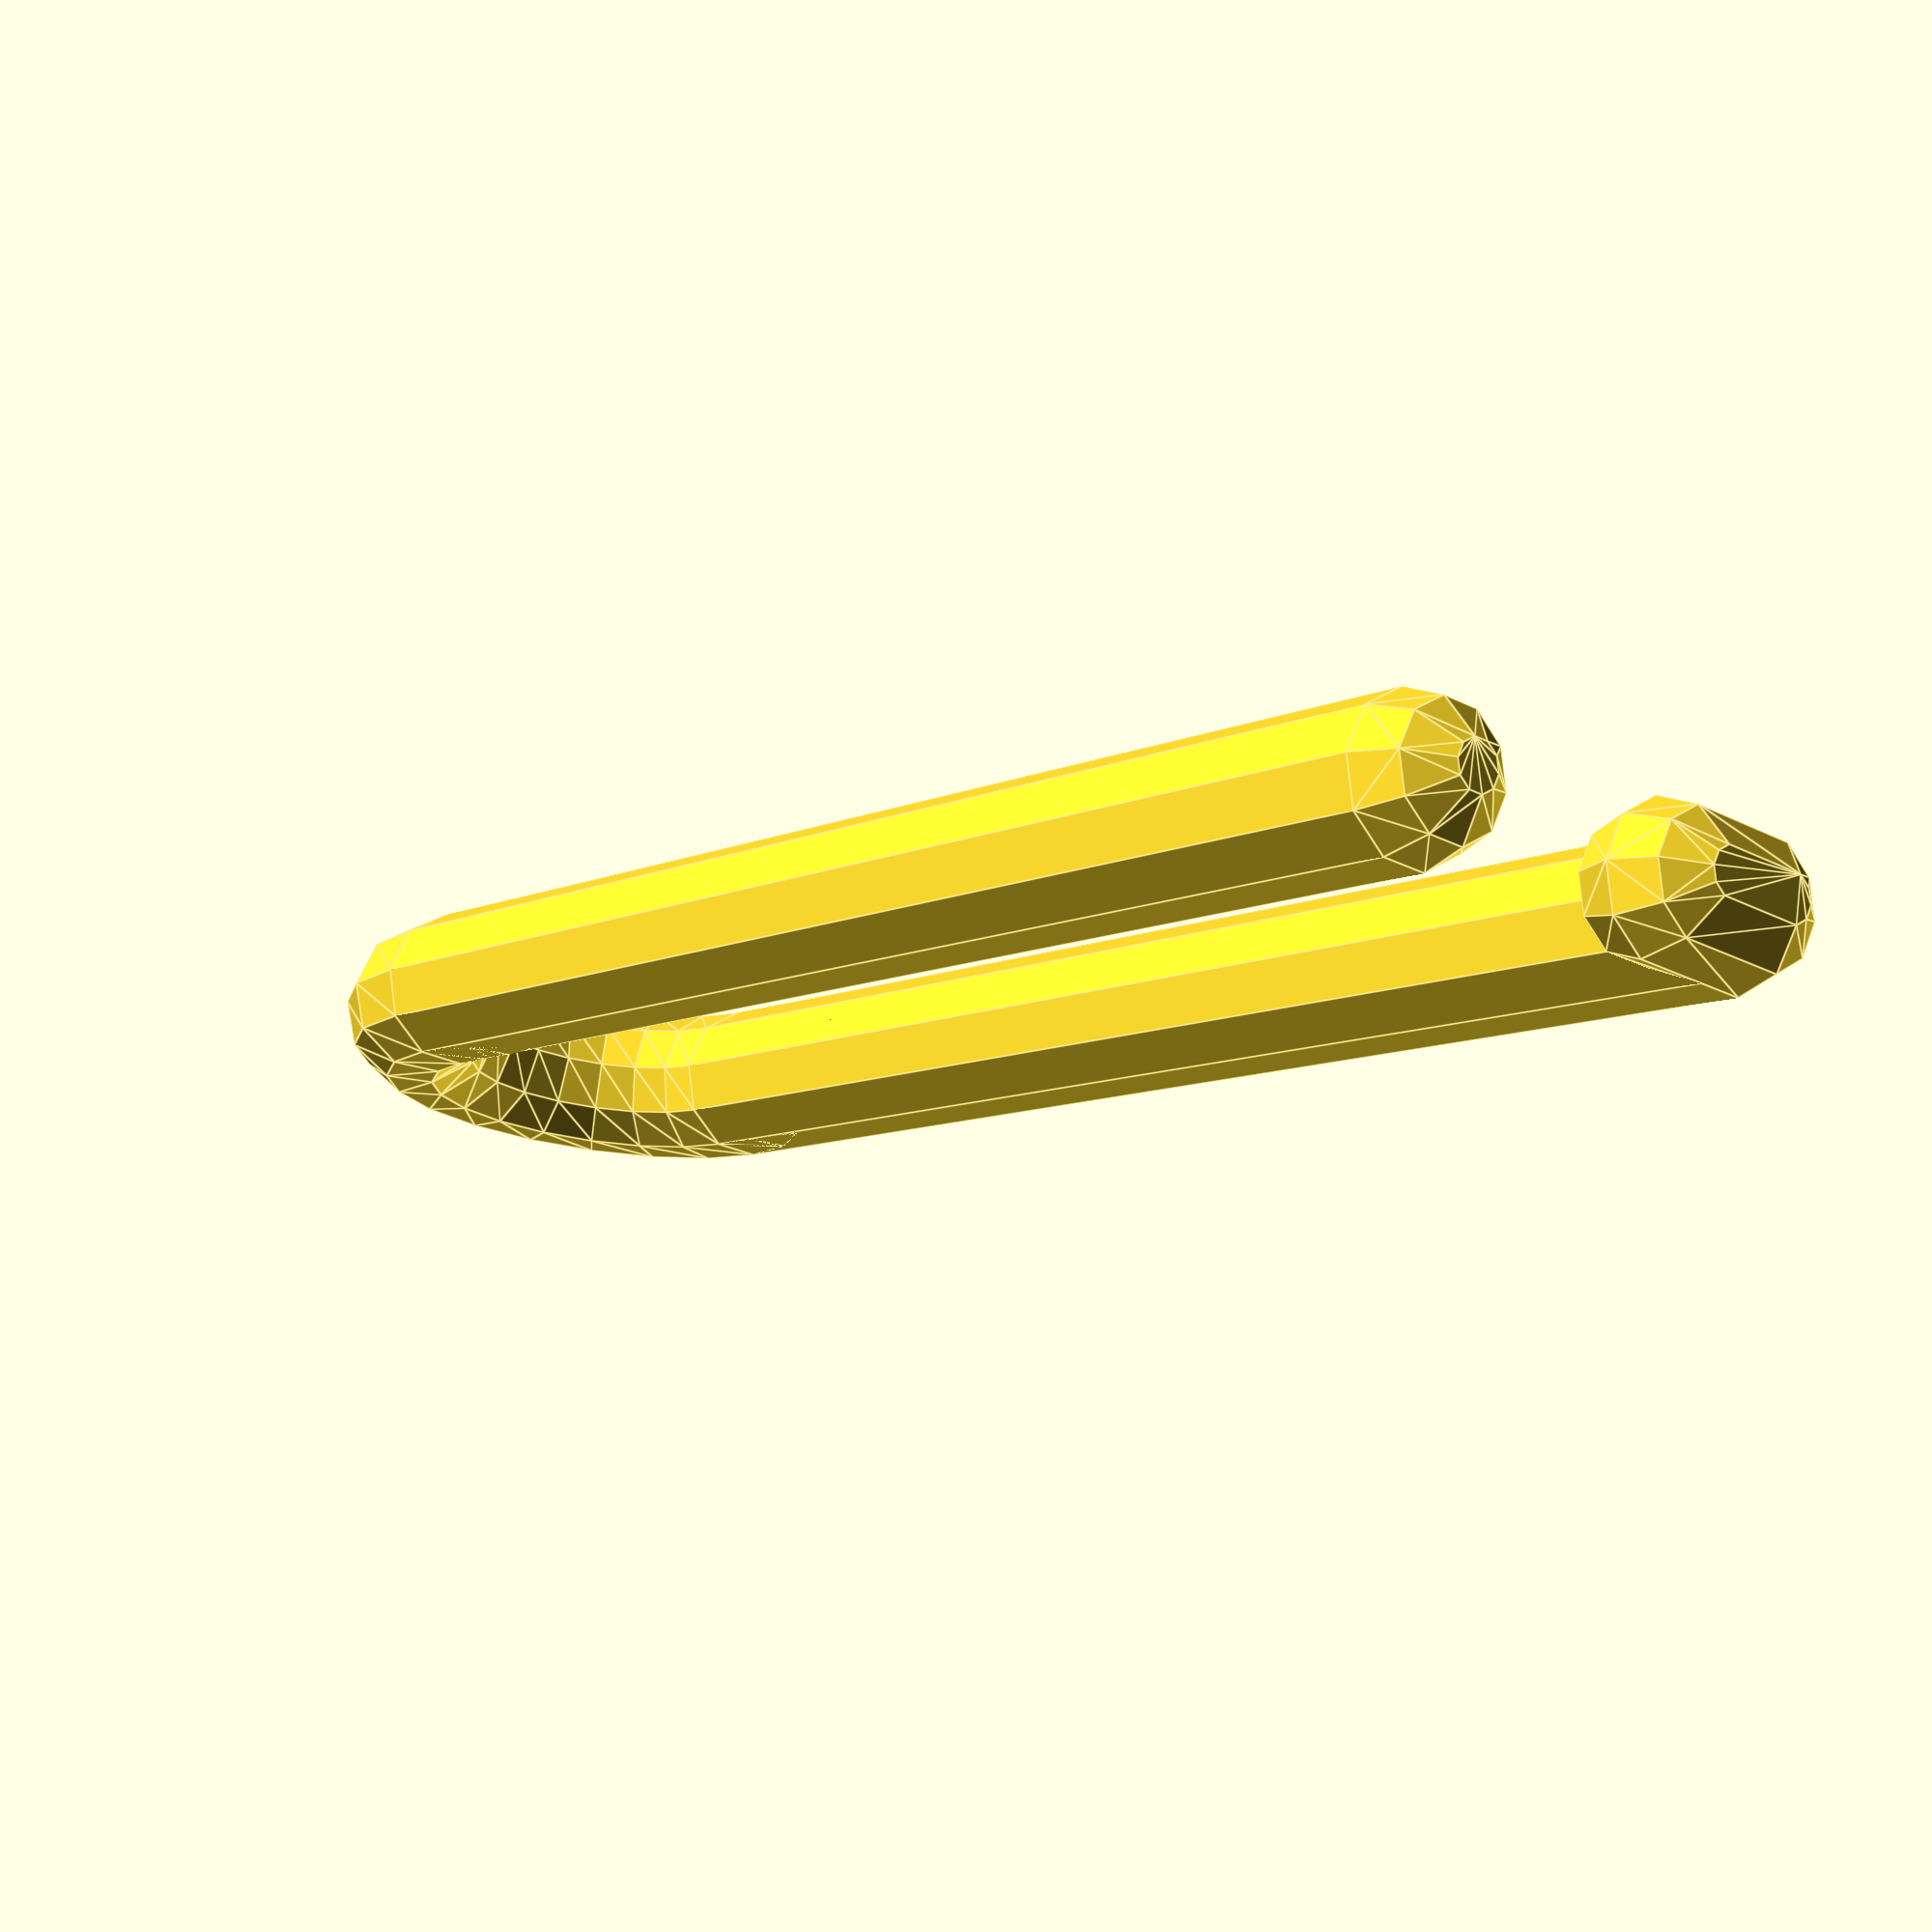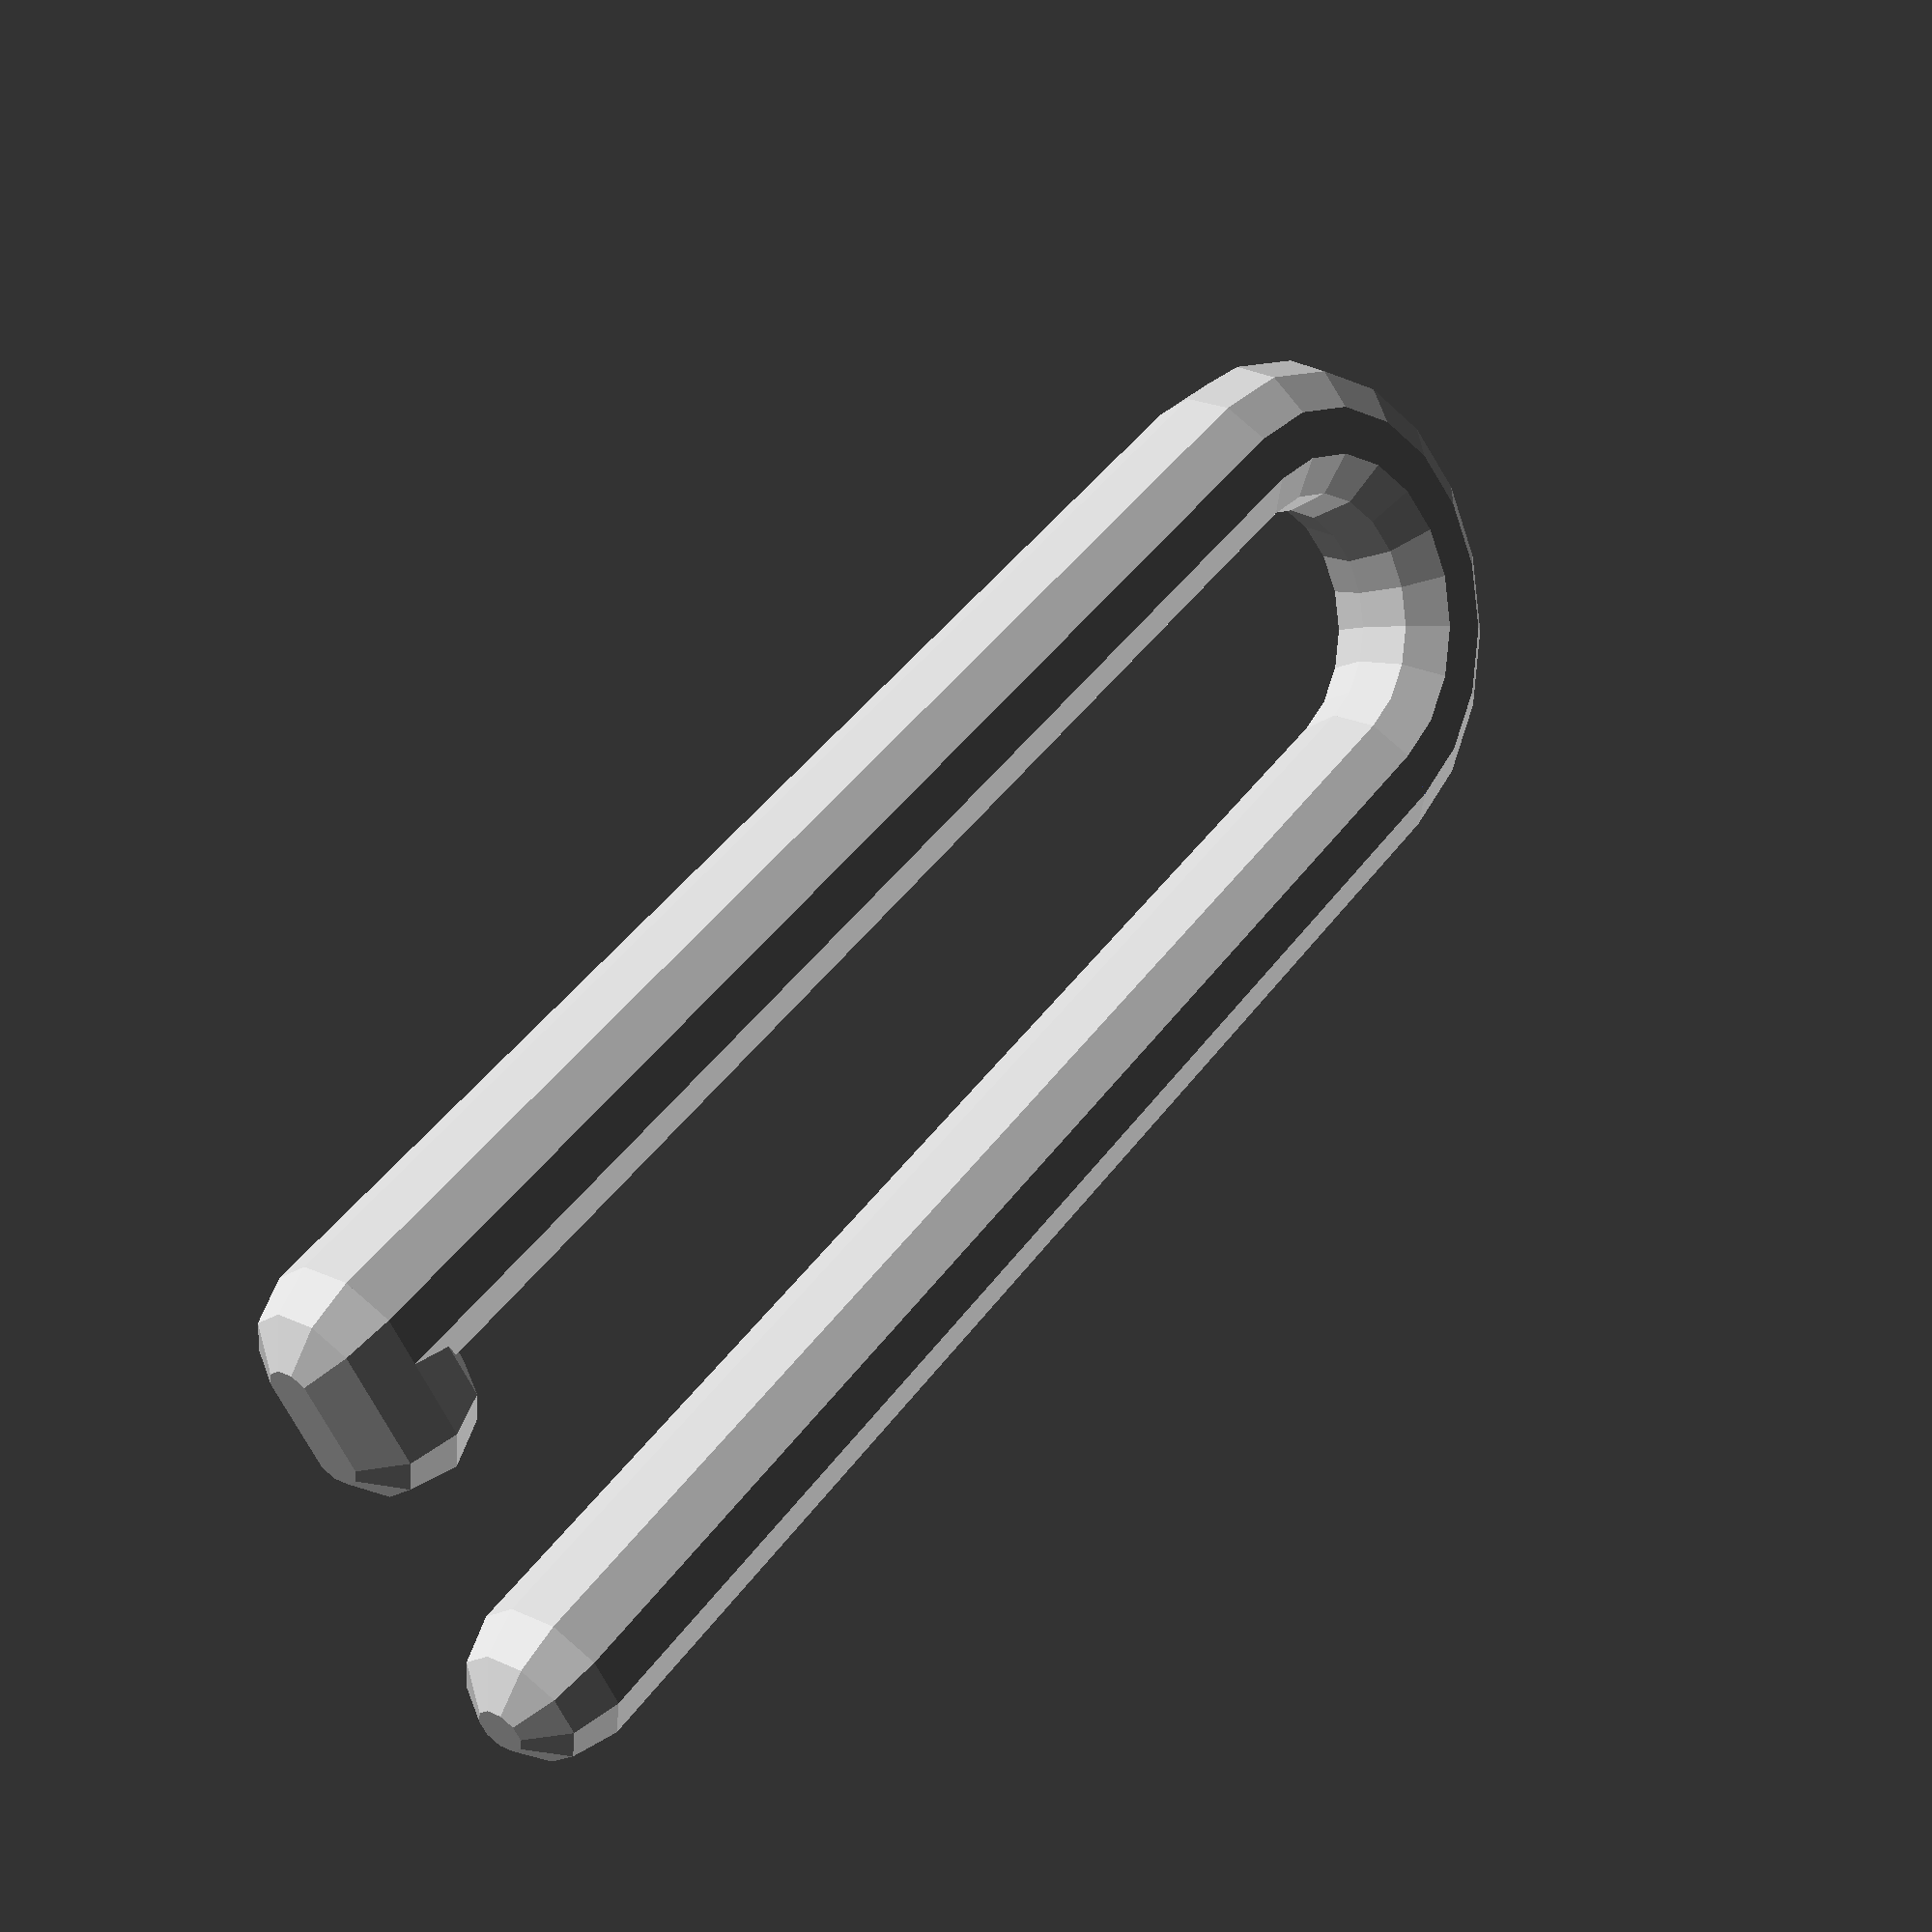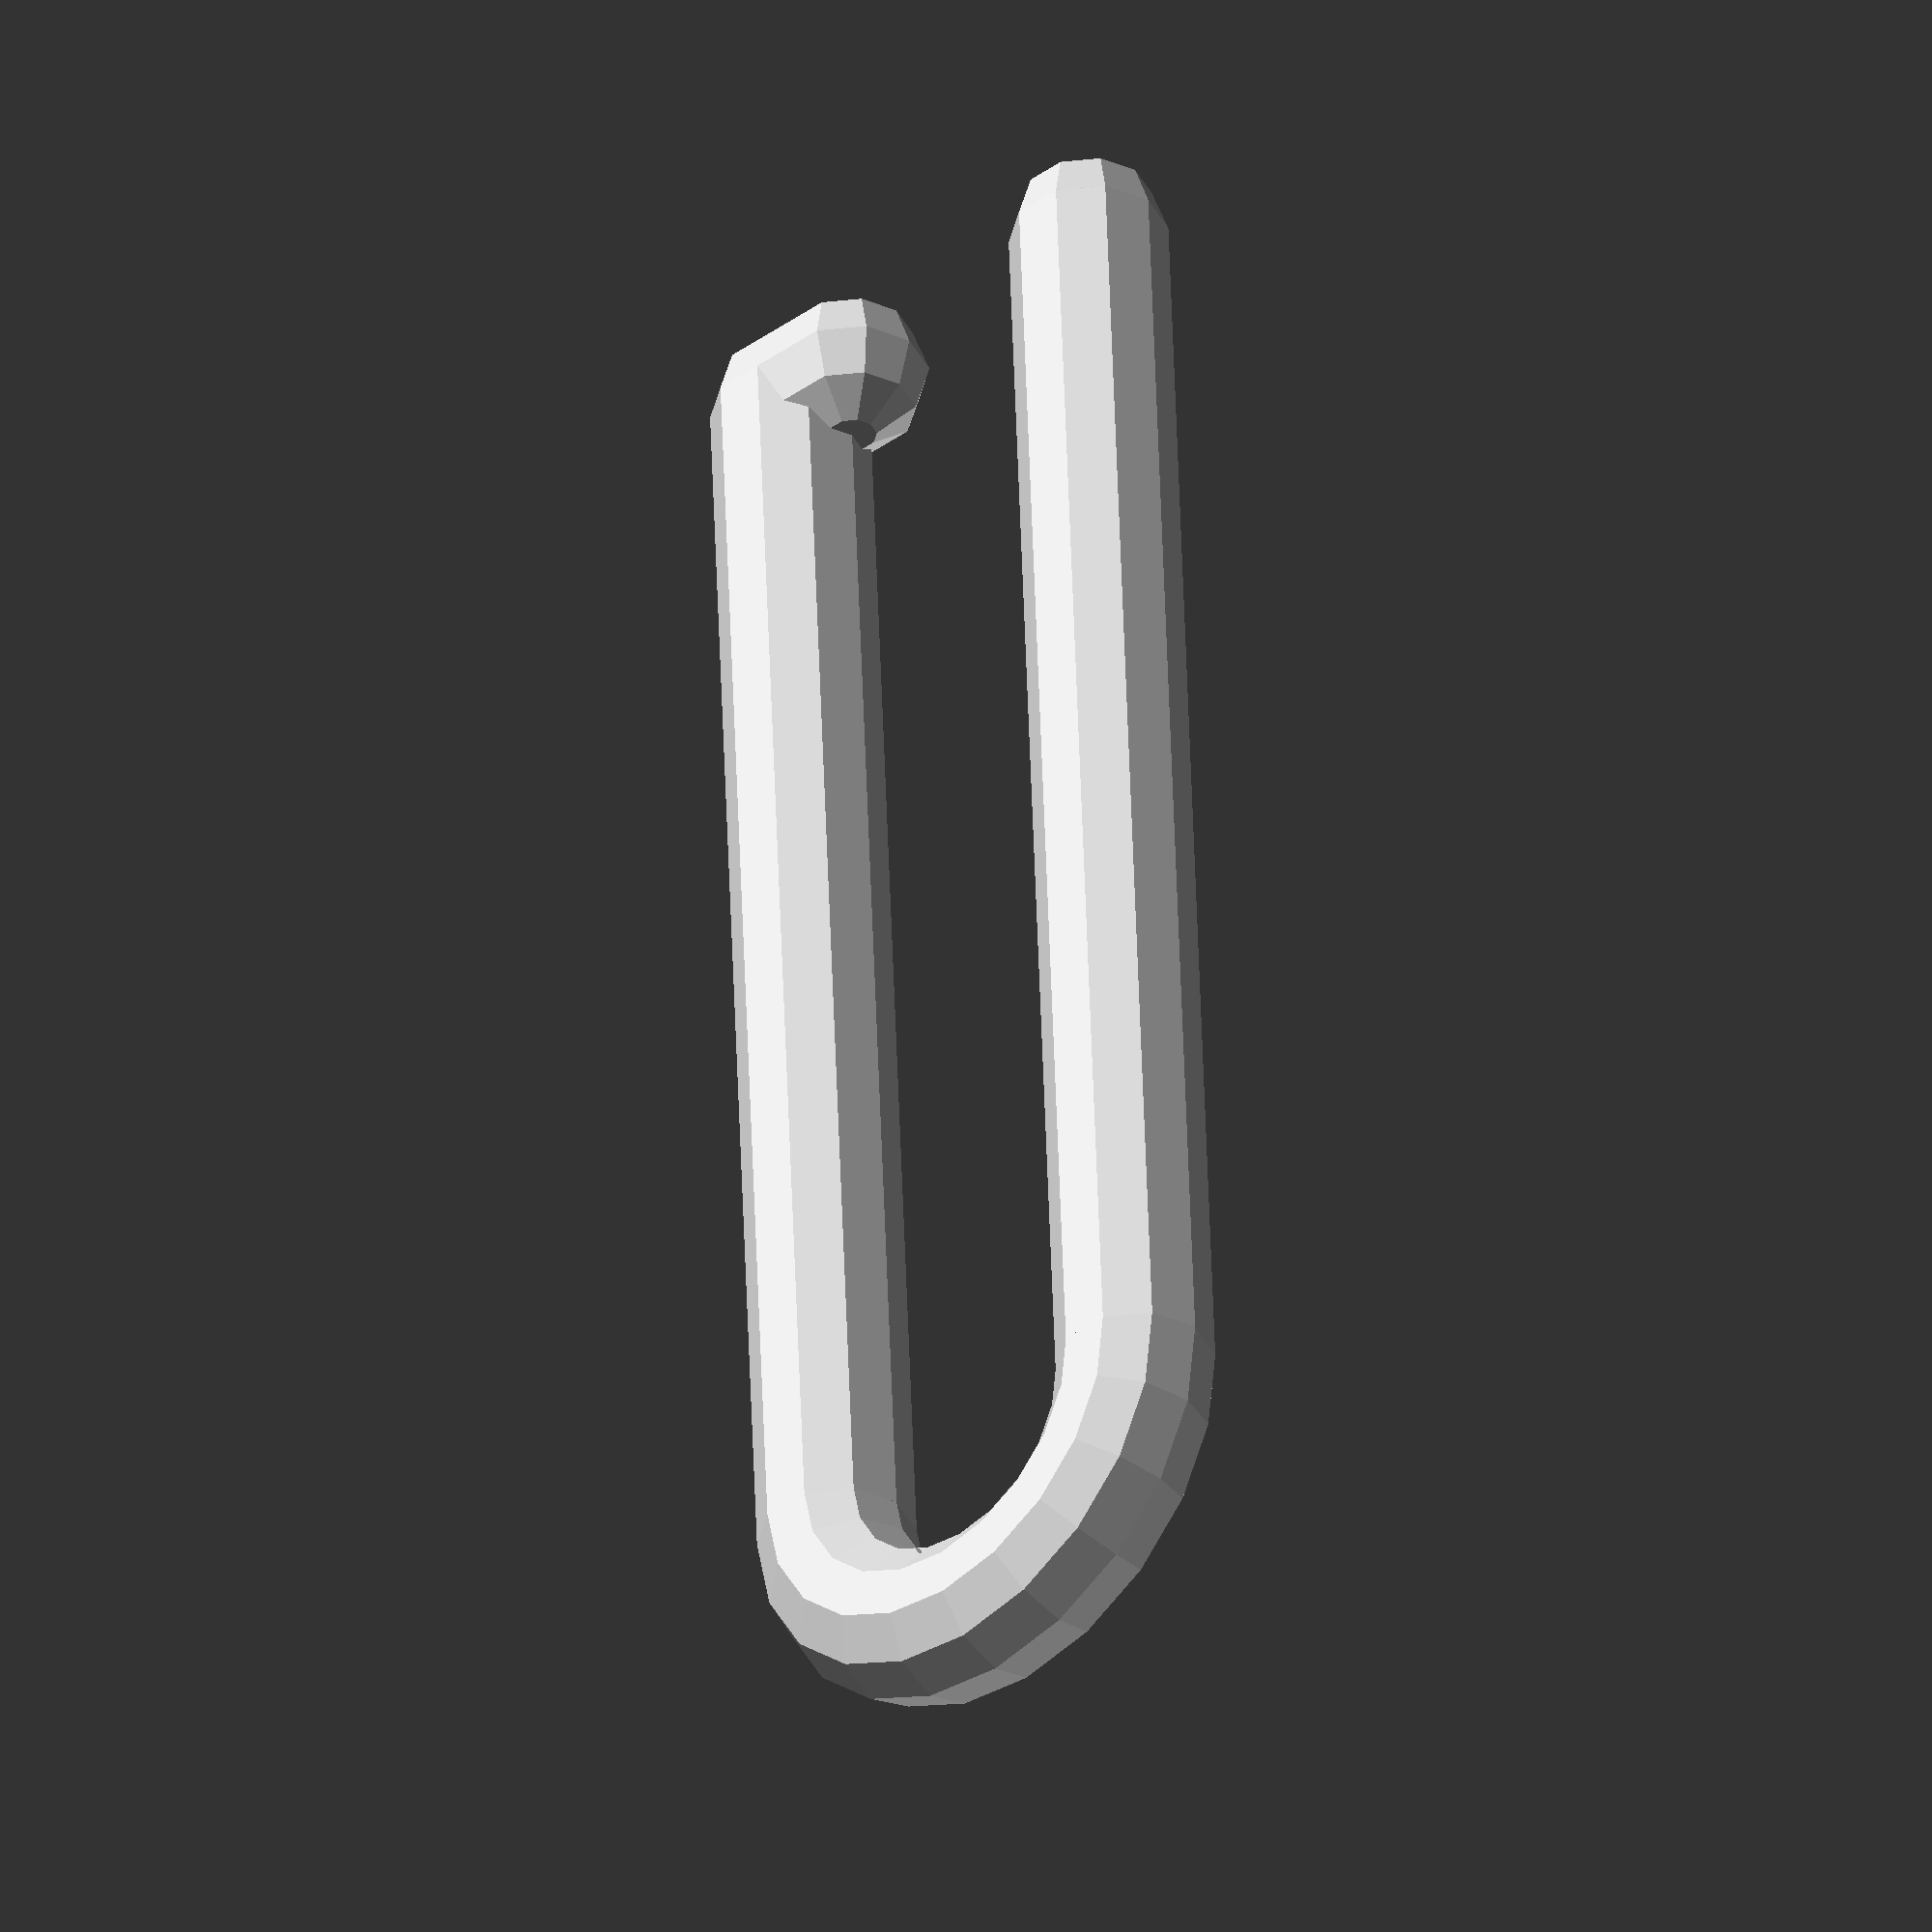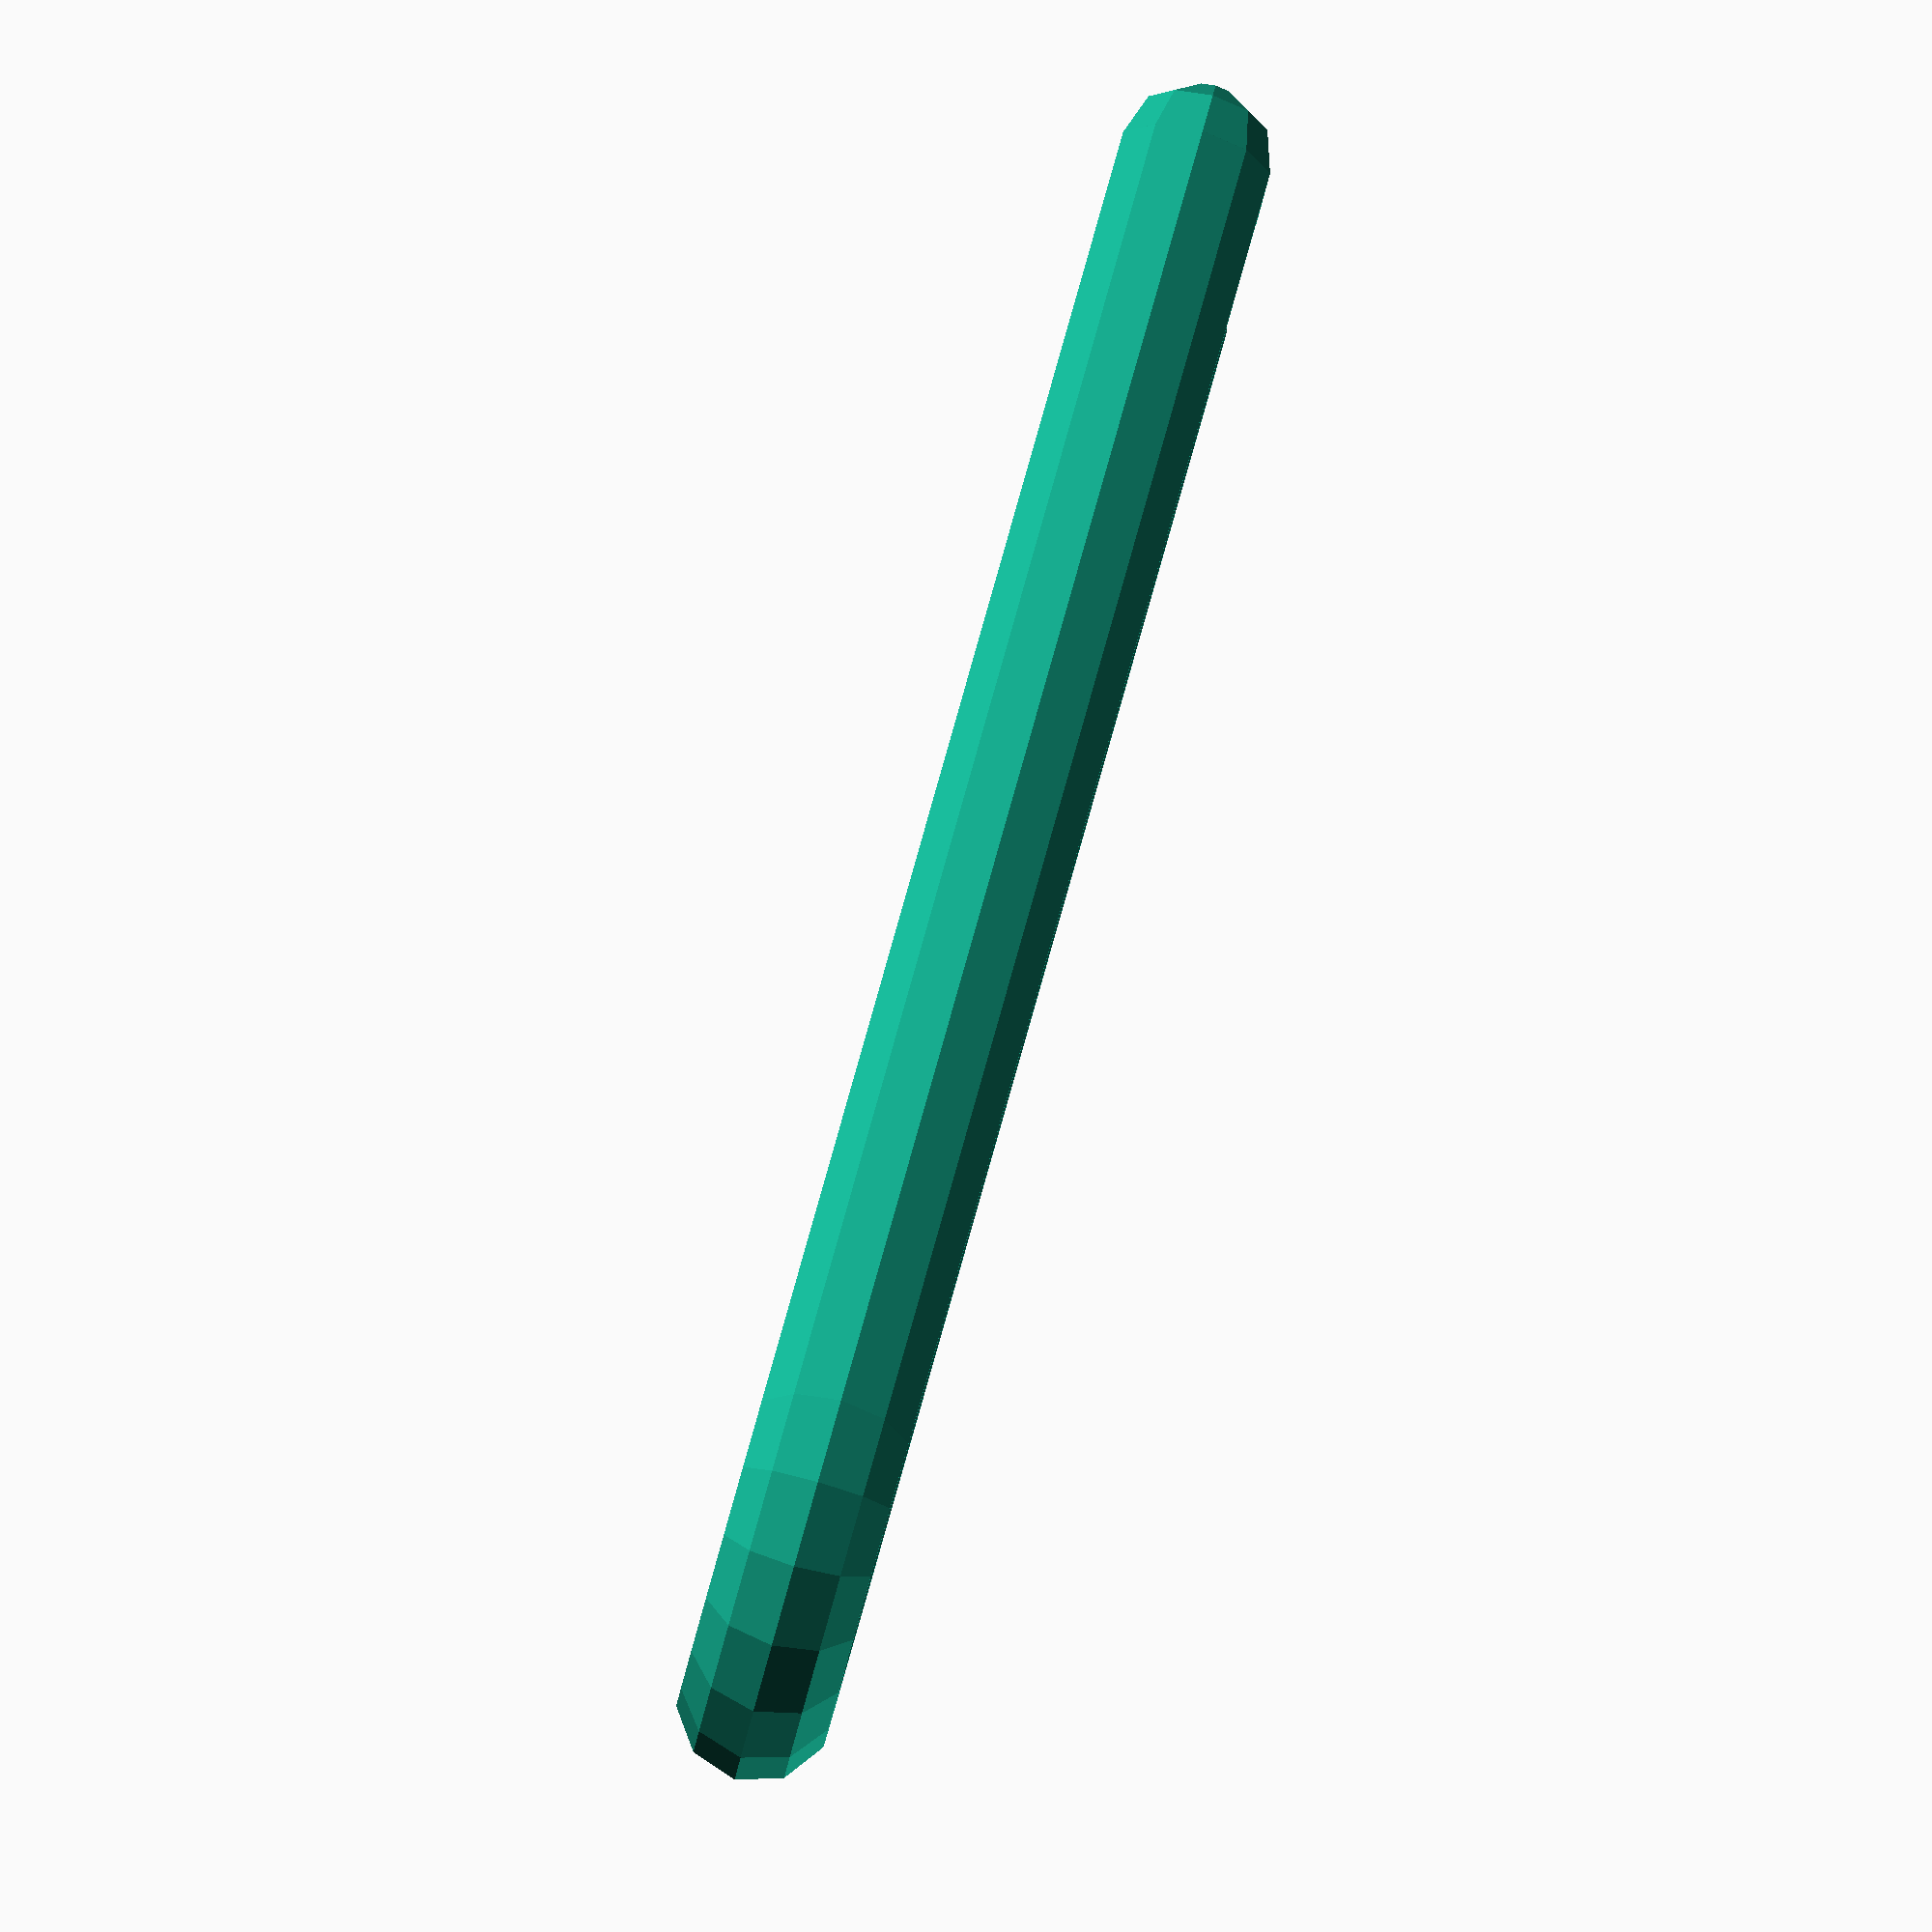
<openscad>
thickness = 10;
gap = 15;
length = 90;
lip_length = 5;
fragments = 10;

module arms (){
  arm(0, true);
  arm(gap+thickness, false);
}

module arm(xOffset, lip){
  translate([xOffset, 0, 0])
  cylinder(r=thickness/2, h=length, $fn=fragments);

  // Round tip:
  translate([xOffset, 0, length])
  hull(){
    sphere($fn=fragments, r=thickness/2);

    if (lip) {
      translate([lip_length,0,0])
      sphere($fn=fragments, r=thickness/2);
    }
  }
}

module corner() {
  difference(){

    rotate_extrude($fn=fragments * 2)
      translate([gap/2 + thickness/2, 0, 0])
      circle(r=thickness/2, $fn=fragments);

    translate([-thickness/2 - gap, (length + thickness + gap) /-1, -thickness])
    cube([thickness + gap*2, length + thickness + gap, thickness * 2]);

  }
}

rotate(v=[1,0,0], a=90)
translate([-(gap + thickness)/2,0,0])
arms();
corner();

</openscad>
<views>
elev=285.6 azim=220.4 roll=7.2 proj=p view=edges
elev=359.8 azim=53.7 roll=314.3 proj=p view=wireframe
elev=37.1 azim=182.5 roll=221.9 proj=o view=wireframe
elev=90.8 azim=246.7 roll=74.2 proj=o view=solid
</views>
